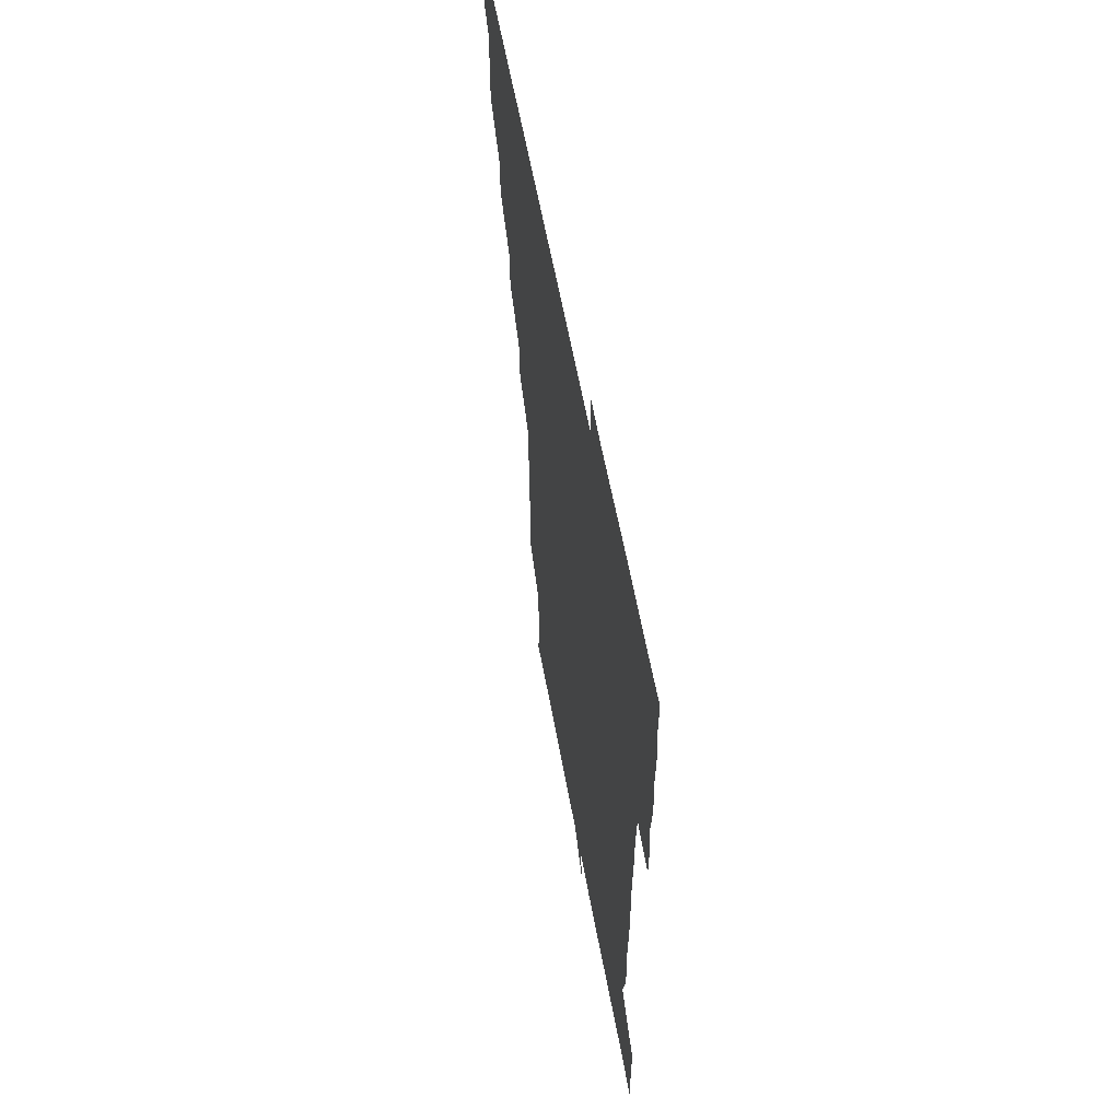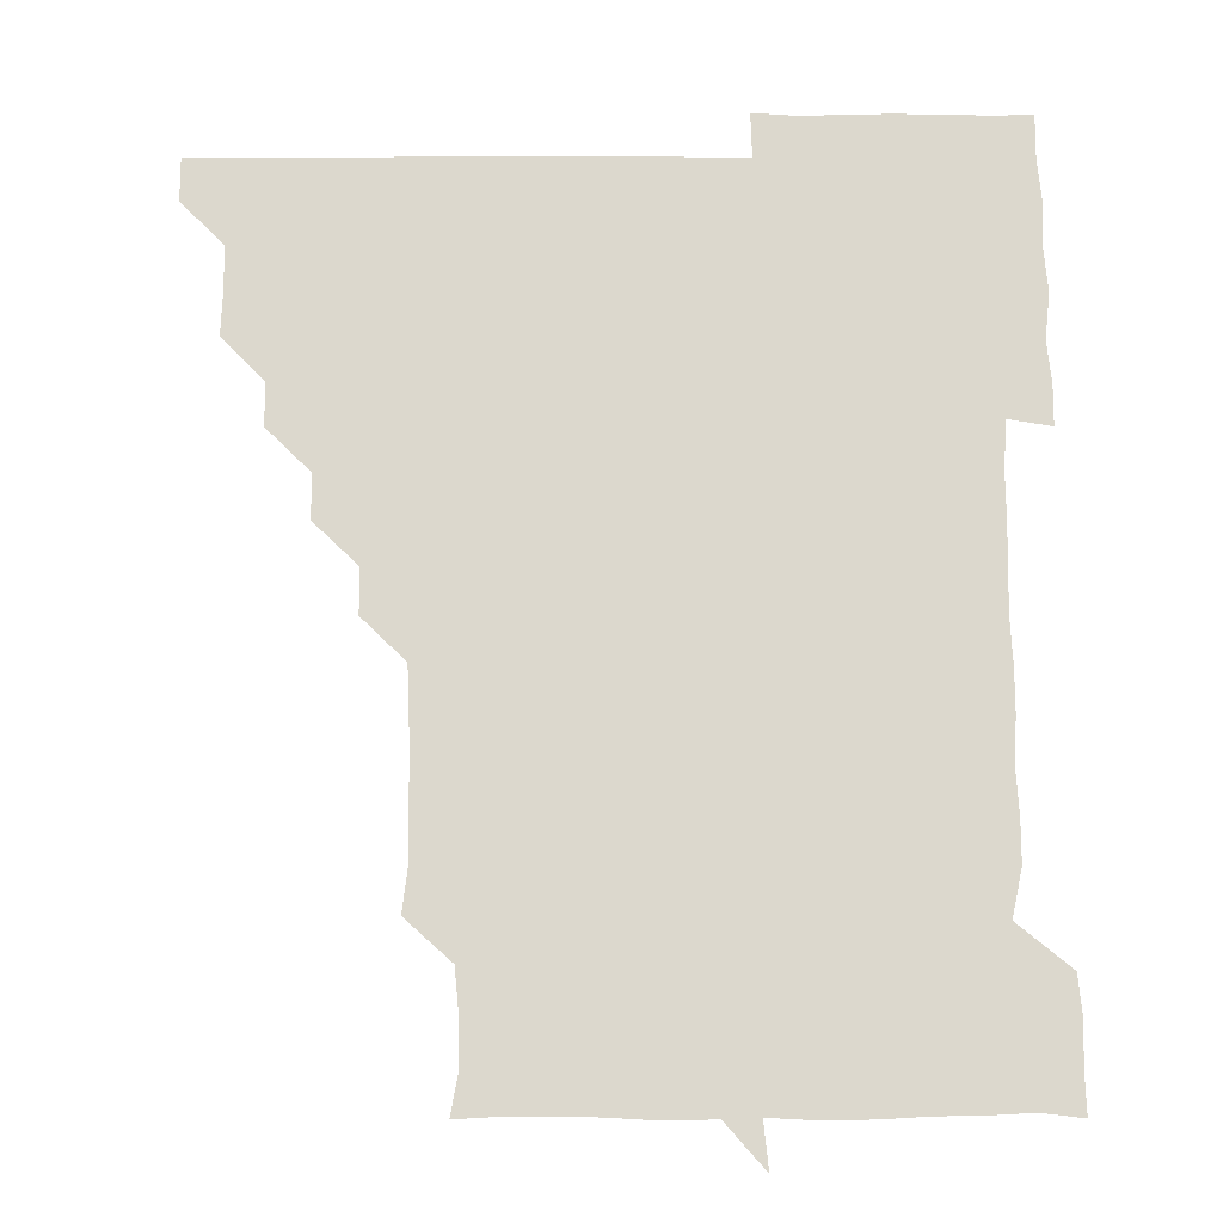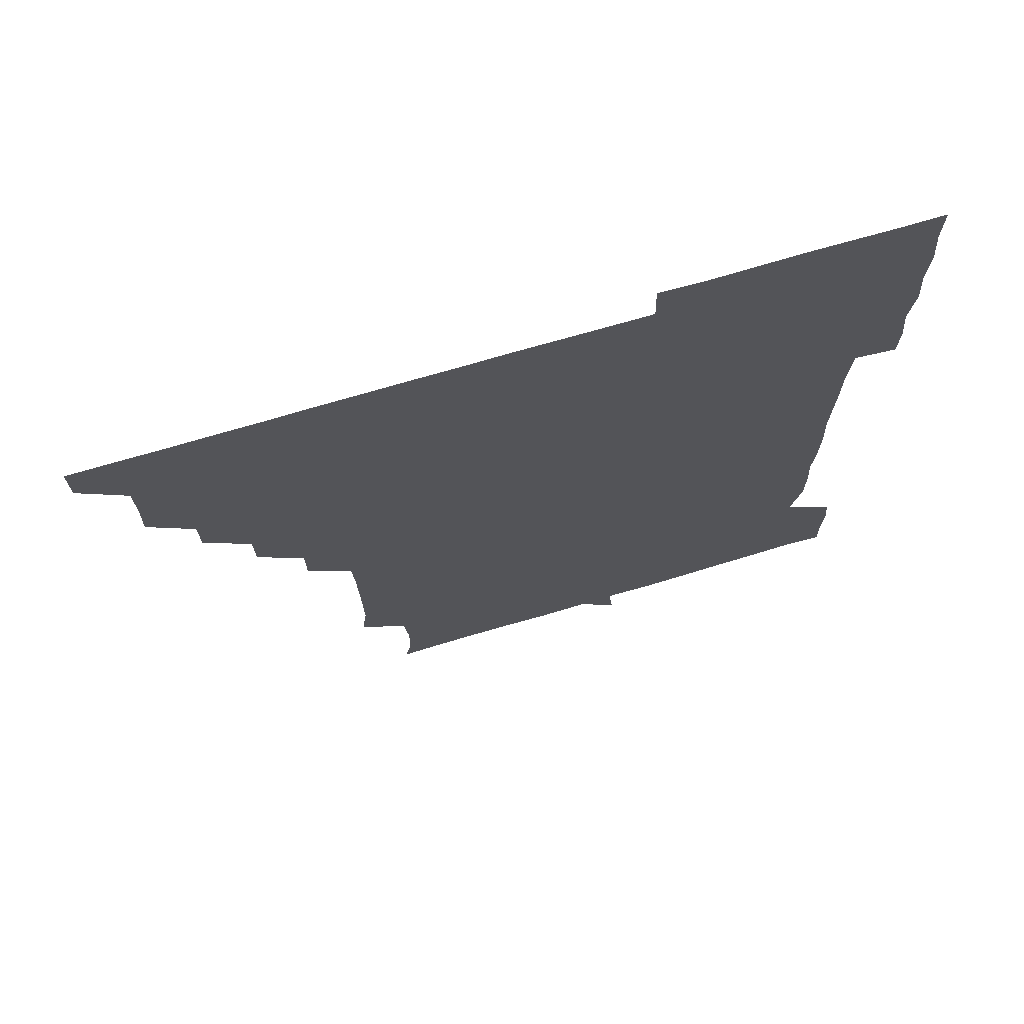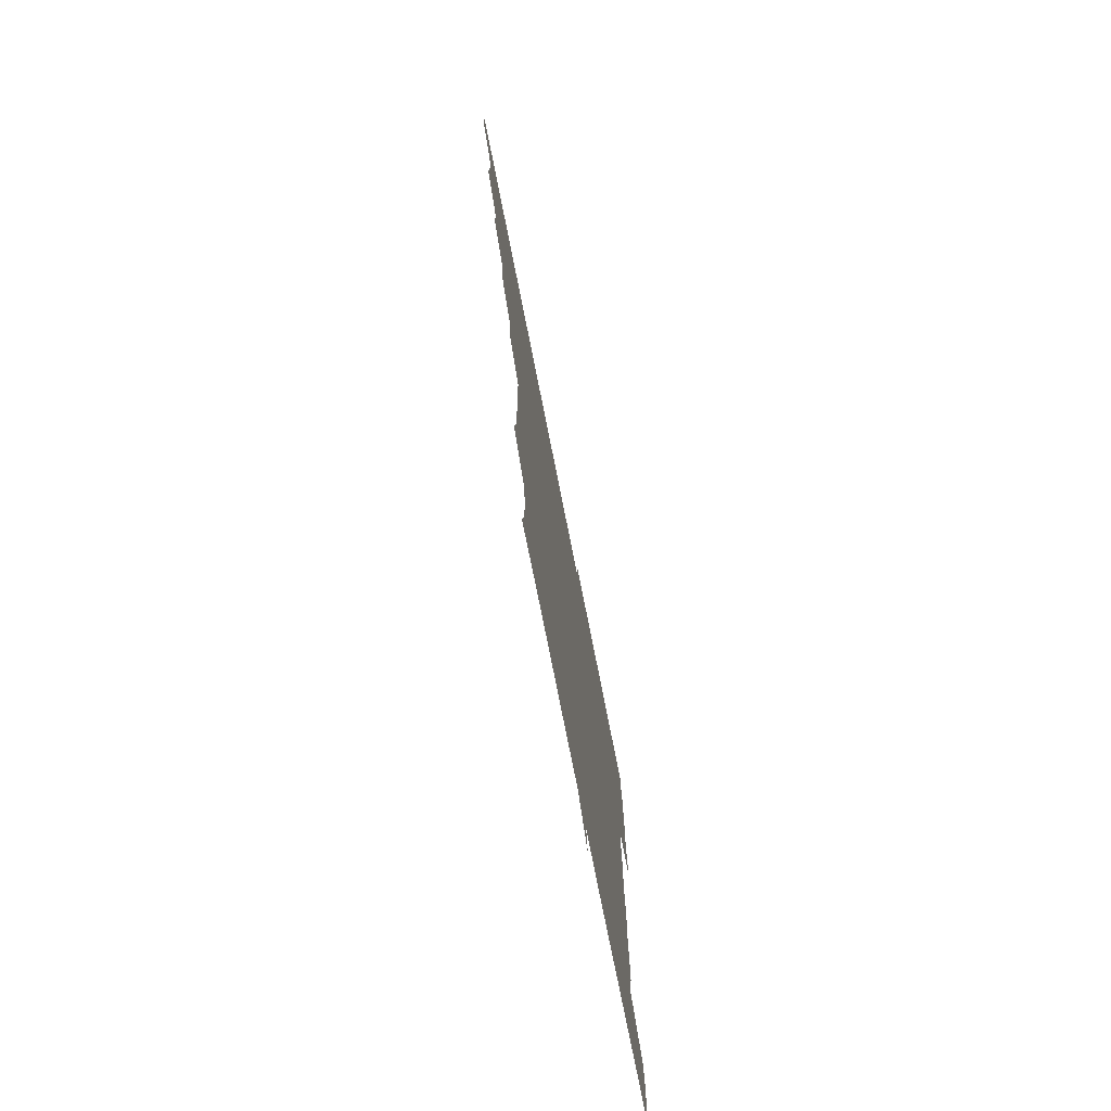
<metadata>
{"format":"obj","ext":"obj","renderer":"f3d","projection":"perspective","resolution":1024,"background":"white","views":[{"elev":61.1,"azim":79.5,"up":"+Y"},{"elev":-17.6,"azim":0.1,"up":"+Y"},{"elev":71.8,"azim":-16.5,"up":"+Y"},{"elev":-76.9,"azim":-78.7,"up":"+Y"}]}
</metadata>
<code>
v 451.2 451 0
v 451.1 466.1 0
v 465.8 405.1 0
v 466.3 420.7 0
v 466 435.9 0
v 466.1 450.7 0
v 465.9 466.2 0
v 480.7 375.1 0
v 480.5 390.1 0
v 481.5 406.3 0
v 481.1 421 0
v 481 436 0
v 480.9 451.1 0
v 481 466 0
v 495.9 344.8 0
v 495.8 360.1 0
v 496.4 376.3 0
v 496.5 391.5 0
v 496.3 406.2 0
v 496.2 421.1 0
v 496.2 436 0
v 496.3 450.7 0
v 496 466.2 0
v 511.3 314.6 0
v 511.2 330 0
v 511.5 346.4 0
v 511 361 0
v 511.5 376.7 0
v 510.9 390.9 0
v 511.1 406.1 0
v 511.1 421 0
v 511.1 436 0
v 511 450.7 0
v 511.1 466.1 0
v 526 223.7 0
v 527.8 238.6 0
v 527.6 254 0
v 527.3 269.7 0
v 526.9 285.1 0
v 526.2 300 0
v 526.3 316.3 0
v 526.2 331.2 0
v 526.3 346.7 0
v 526.1 361.1 0
v 526.1 376.1 0
v 526.1 391.1 0
v 526 406 0
v 526 421 0
v 526 436 0
v 526 450.8 0
v 526.1 466.5 0
v 541 165.3 0
v 543.2 178.1 0
v 543.3 193.4 0
v 541.7 209.5 0
v 541.4 226.6 0
v 541.7 241.1 0
v 541.4 256 0
v 541.2 270.6 0
v 541 285.8 0
v 541.2 301.2 0
v 541.1 316.1 0
v 541.2 331.5 0
v 541 345.8 0
v 541 361.1 0
v 541.3 376.5 0
v 541 391 0
v 541.4 406.2 0
v 541 421 0
v 541.1 435.8 0
v 541 451 0
v 541 466.4 0
v 553.4 166 0
v 556.8 181.8 0
v 556.3 196 0
v 556.5 211.8 0
v 555.8 225.6 0
v 556.3 242 0
v 556.3 256.7 0
v 556.7 272 0
v 555.9 285.7 0
v 556 301.3 0
v 556.1 316.6 0
v 556.1 330.7 0
v 556.2 346.6 0
v 556.1 361.2 0
v 556.1 376.3 0
v 555.8 390.8 0
v 556.2 406.1 0
v 556.1 420.9 0
v 556.1 435.9 0
v 556.1 450.7 0
v 555.9 466.5 0
v 568.3 166.2 0
v 571 181.8 0
v 571.3 197.1 0
v 571.1 211.8 0
v 571.1 226.9 0
v 571.3 241.7 0
v 571.2 256.6 0
v 571.3 271.5 0
v 571.1 286.3 0
v 571.1 301.7 0
v 570.9 315.5 0
v 571.2 331.4 0
v 571 346.2 0
v 570.9 360.8 0
v 571 376.3 0
v 571.1 391.2 0
v 571.1 406 0
v 570.9 421.1 0
v 571.1 435.9 0
v 571.2 450.4 0
v 570.8 466.3 0
v 584.4 165.9 0
v 586.4 181.9 0
v 586.3 196.2 0
v 586.2 211.2 0
v 586 225.5 0
v 585.6 241.7 0
v 586 256.3 0
v 586.4 271.6 0
v 586.1 286.1 0
v 585.9 300.9 0
v 586 315.9 0
v 586 331.6 0
v 586 346.6 0
v 586.1 361.2 0
v 586 375.8 0
v 586.1 391.2 0
v 586 406 0
v 586.1 421 0
v 586.2 435.7 0
v 586 450.7 0
v 585.7 466.6 0
v 600.7 164.9 0
v 601 181.1 0
v 601 196.5 0
v 601.2 211 0
v 601.2 226.5 0
v 601 240.3 0
v 600.5 256.1 0
v 601.2 271.8 0
v 601.1 286.2 0
v 601 301 0
v 601.1 316.4 0
v 601.1 331.3 0
v 601 345.8 0
v 601 361 0
v 601.1 376.3 0
v 601 391.1 0
v 601 406 0
v 601.1 421 0
v 601 435.9 0
v 601 451 0
v 600.6 466.3 0
v 617.8 165.3 0
v 616 182 0
v 616 196.5 0
v 616.2 211.9 0
v 616.2 226.3 0
v 616.3 241.2 0
v 615.9 255.4 0
v 615.7 271.6 0
v 615.9 286.3 0
v 616.2 301.1 0
v 615.9 316.2 0
v 615.9 331.6 0
v 616 345.8 0
v 616.1 361.5 0
v 616 376.1 0
v 616 391.5 0
v 616.1 406.1 0
v 616.1 420.9 0
v 616 436 0
v 616 451.1 0
v 615.6 466.1 0
v 631.2 150.1 0
v 629.6 165.8 0
v 631 181.1 0
v 630.9 196.5 0
v 630.8 211.5 0
v 631 226.7 0
v 631.2 241.6 0
v 631.2 256 0
v 630.7 271.7 0
v 630.8 286.2 0
v 630.8 302 0
v 631 316.4 0
v 630.9 331.2 0
v 631.1 346.3 0
v 630.9 361.6 0
v 631 376.1 0
v 630.9 391.1 0
v 631 406.1 0
v 630.9 421.1 0
v 631.2 435.9 0
v 631.3 450.7 0
v 631.2 465.9 0
v 630.8 481.7 0
v 646.7 164.9 0
v 645.8 181.8 0
v 645.9 196.6 0
v 646.1 211.3 0
v 645.7 226.4 0
v 645.9 241.8 0
v 646.1 256.4 0
v 645.6 271.9 0
v 646 286.3 0
v 645.9 301.2 0
v 645.9 316.2 0
v 646 331 0
v 645.9 346.5 0
v 645.9 361.3 0
v 645.9 376.1 0
v 646.1 390.7 0
v 645.9 406.2 0
v 646 420.8 0
v 646.1 436.1 0
v 646.1 450.9 0
v 646.1 466 0
v 645.6 480.6 0
v 662.3 165.3 0
v 660.7 181.4 0
v 660.7 196.3 0
v 660.7 212 0
v 660.9 226.2 0
v 660.6 241.9 0
v 660.8 256.7 0
v 660.8 271.3 0
v 660.8 286.5 0
v 660.9 301.2 0
v 661.1 315.9 0
v 661 330.8 0
v 660.6 346.4 0
v 660.8 361.4 0
v 661 376 0
v 660.9 391.5 0
v 660.9 406.2 0
v 661 421.2 0
v 661 436.1 0
v 661 450.9 0
v 661.1 465.9 0
v 660.8 481 0
v 677.8 166.2 0
v 675.7 181.9 0
v 676 196.5 0
v 675.6 211.8 0
v 675.4 226.7 0
v 675.5 241.9 0
v 675.7 256.5 0
v 675.7 271.3 0
v 675.8 286.3 0
v 675.7 301.3 0
v 675.3 317.1 0
v 675.6 331.7 0
v 676 346 0
v 675.8 361.2 0
v 675.7 376.7 0
v 675.7 391.4 0
v 675.9 406.1 0
v 675.8 421.3 0
v 676 436 0
v 676 451 0
v 676.1 465.7 0
v 675.7 481.3 0
v 692.9 166.4 0
v 690.3 182.1 0
v 691.5 195.9 0
v 689.8 212.5 0
v 689.6 225.9 0
v 690.6 241.6 0
v 689.9 257.1 0
v 689.8 271.7 0
v 690.9 286.2 0
v 690 301.9 0
v 690.2 316.3 0
v 690.7 331.1 0
v 690.7 346.3 0
v 690.3 361.7 0
v 690.1 377.2 0
v 690.5 391.2 0
v 690.3 406.5 0
v 690.8 421.2 0
v 690.6 436.3 0
v 690.9 451 0
v 691 465.7 0
v 690.8 481 0
v 707.5 167.2 0
v 705.5 181.9 0
v 705.8 196.7 0
v 706.1 209.5 0
v 702.5 222.2 0
v 706.1 238.3 0
v 706.1 253.2 0
v 705.3 268.5 0
v 706.3 283.8 0
v 706.3 298.7 0
v 705.6 313.9 0
v 705.9 329.3 0
v 706.3 344.4 0
v 706.2 359.6 0
v 707.2 377.5 0
v 705.3 392.2 0
v 705 406.3 0
v 704.5 422.2 0
v 704.7 436 0
v 704.7 450.9 0
v 705.6 465.4 0
v 706 480.7 0
v 721.4 165.6 0
v 721 179.2 0
v 721.6 194.1 0
v 720.4 207.5 0
v 722 375.1 0
v 722.2 388.9 0
v 720.8 403.7 0
v 722.5 419.7 0
v 721.4 434.6 0
v 722 450.1 0
v 720.7 465.5 0
v 720.9 480.9 0
v 721 496 0
f 5 6 1
f 1 6 2
f 6 7 2
f 9 10 3
f 3 10 4
f 10 11 4
f 4 11 5
f 11 12 5
f 5 12 6
f 12 13 6
f 6 13 7
f 13 14 7
f 16 17 8
f 8 17 9
f 17 18 9
f 9 18 10
f 18 19 10
f 10 19 11
f 19 20 11
f 11 20 12
f 20 21 12
f 12 21 13
f 21 22 13
f 13 22 14
f 22 23 14
f 25 26 15
f 15 26 16
f 26 27 16
f 16 27 17
f 27 28 17
f 17 28 18
f 28 29 18
f 18 29 19
f 29 30 19
f 19 30 20
f 30 31 20
f 20 31 21
f 31 32 21
f 21 32 22
f 32 33 22
f 22 33 23
f 33 34 23
f 40 41 24
f 24 41 25
f 41 42 25
f 25 42 26
f 42 43 26
f 26 43 27
f 43 44 27
f 27 44 28
f 44 45 28
f 28 45 29
f 45 46 29
f 29 46 30
f 46 47 30
f 30 47 31
f 47 48 31
f 31 48 32
f 48 49 32
f 32 49 33
f 49 50 33
f 33 50 34
f 50 51 34
f 55 56 35
f 35 56 36
f 56 57 36
f 36 57 37
f 57 58 37
f 37 58 38
f 58 59 38
f 38 59 39
f 59 60 39
f 39 60 40
f 60 61 40
f 40 61 41
f 61 62 41
f 41 62 42
f 62 63 42
f 42 63 43
f 63 64 43
f 43 64 44
f 64 65 44
f 44 65 45
f 65 66 45
f 45 66 46
f 66 67 46
f 46 67 47
f 67 68 47
f 47 68 48
f 68 69 48
f 48 69 49
f 69 70 49
f 49 70 50
f 70 71 50
f 50 71 51
f 71 72 51
f 52 73 53
f 73 74 53
f 53 74 54
f 74 75 54
f 54 75 55
f 75 76 55
f 55 76 56
f 76 77 56
f 56 77 57
f 77 78 57
f 57 78 58
f 78 79 58
f 58 79 59
f 79 80 59
f 59 80 60
f 80 81 60
f 60 81 61
f 81 82 61
f 61 82 62
f 82 83 62
f 62 83 63
f 83 84 63
f 63 84 64
f 84 85 64
f 64 85 65
f 85 86 65
f 65 86 66
f 86 87 66
f 66 87 67
f 87 88 67
f 67 88 68
f 88 89 68
f 68 89 69
f 89 90 69
f 69 90 70
f 90 91 70
f 70 91 71
f 91 92 71
f 71 92 72
f 92 93 72
f 73 94 74
f 94 95 74
f 74 95 75
f 95 96 75
f 75 96 76
f 96 97 76
f 76 97 77
f 97 98 77
f 77 98 78
f 98 99 78
f 78 99 79
f 99 100 79
f 79 100 80
f 100 101 80
f 80 101 81
f 101 102 81
f 81 102 82
f 102 103 82
f 82 103 83
f 103 104 83
f 83 104 84
f 104 105 84
f 84 105 85
f 105 106 85
f 85 106 86
f 106 107 86
f 86 107 87
f 107 108 87
f 87 108 88
f 108 109 88
f 88 109 89
f 109 110 89
f 89 110 90
f 110 111 90
f 90 111 91
f 111 112 91
f 91 112 92
f 112 113 92
f 92 113 93
f 113 114 93
f 94 115 95
f 115 116 95
f 95 116 96
f 116 117 96
f 96 117 97
f 117 118 97
f 97 118 98
f 118 119 98
f 98 119 99
f 119 120 99
f 99 120 100
f 120 121 100
f 100 121 101
f 121 122 101
f 101 122 102
f 122 123 102
f 102 123 103
f 123 124 103
f 103 124 104
f 124 125 104
f 104 125 105
f 125 126 105
f 105 126 106
f 126 127 106
f 106 127 107
f 127 128 107
f 107 128 108
f 128 129 108
f 108 129 109
f 129 130 109
f 109 130 110
f 130 131 110
f 110 131 111
f 131 132 111
f 111 132 112
f 132 133 112
f 112 133 113
f 133 134 113
f 113 134 114
f 134 135 114
f 115 136 116
f 136 137 116
f 116 137 117
f 137 138 117
f 117 138 118
f 138 139 118
f 118 139 119
f 139 140 119
f 119 140 120
f 140 141 120
f 120 141 121
f 141 142 121
f 121 142 122
f 142 143 122
f 122 143 123
f 143 144 123
f 123 144 124
f 144 145 124
f 124 145 125
f 145 146 125
f 125 146 126
f 146 147 126
f 126 147 127
f 147 148 127
f 127 148 128
f 148 149 128
f 128 149 129
f 149 150 129
f 129 150 130
f 150 151 130
f 130 151 131
f 151 152 131
f 131 152 132
f 152 153 132
f 132 153 133
f 153 154 133
f 133 154 134
f 154 155 134
f 134 155 135
f 155 156 135
f 136 157 137
f 157 158 137
f 137 158 138
f 158 159 138
f 138 159 139
f 159 160 139
f 139 160 140
f 160 161 140
f 140 161 141
f 161 162 141
f 141 162 142
f 162 163 142
f 142 163 143
f 163 164 143
f 143 164 144
f 164 165 144
f 144 165 145
f 165 166 145
f 145 166 146
f 166 167 146
f 146 167 147
f 167 168 147
f 147 168 148
f 168 169 148
f 148 169 149
f 169 170 149
f 149 170 150
f 170 171 150
f 150 171 151
f 171 172 151
f 151 172 152
f 172 173 152
f 152 173 153
f 173 174 153
f 153 174 154
f 174 175 154
f 154 175 155
f 175 176 155
f 155 176 156
f 176 177 156
f 178 179 157
f 157 179 158
f 179 180 158
f 158 180 159
f 180 181 159
f 159 181 160
f 181 182 160
f 160 182 161
f 182 183 161
f 161 183 162
f 183 184 162
f 162 184 163
f 184 185 163
f 163 185 164
f 185 186 164
f 164 186 165
f 186 187 165
f 165 187 166
f 187 188 166
f 166 188 167
f 188 189 167
f 167 189 168
f 189 190 168
f 168 190 169
f 190 191 169
f 169 191 170
f 191 192 170
f 170 192 171
f 192 193 171
f 171 193 172
f 193 194 172
f 172 194 173
f 194 195 173
f 173 195 174
f 195 196 174
f 174 196 175
f 196 197 175
f 175 197 176
f 197 198 176
f 176 198 177
f 198 199 177
f 179 201 180
f 201 202 180
f 180 202 181
f 202 203 181
f 181 203 182
f 203 204 182
f 182 204 183
f 204 205 183
f 183 205 184
f 205 206 184
f 184 206 185
f 206 207 185
f 185 207 186
f 207 208 186
f 186 208 187
f 208 209 187
f 187 209 188
f 209 210 188
f 188 210 189
f 210 211 189
f 189 211 190
f 211 212 190
f 190 212 191
f 212 213 191
f 191 213 192
f 213 214 192
f 192 214 193
f 214 215 193
f 193 215 194
f 215 216 194
f 194 216 195
f 216 217 195
f 195 217 196
f 217 218 196
f 196 218 197
f 218 219 197
f 197 219 198
f 219 220 198
f 198 220 199
f 220 221 199
f 199 221 200
f 221 222 200
f 201 223 202
f 223 224 202
f 202 224 203
f 224 225 203
f 203 225 204
f 225 226 204
f 204 226 205
f 226 227 205
f 205 227 206
f 227 228 206
f 206 228 207
f 228 229 207
f 207 229 208
f 229 230 208
f 208 230 209
f 230 231 209
f 209 231 210
f 231 232 210
f 210 232 211
f 232 233 211
f 211 233 212
f 233 234 212
f 212 234 213
f 234 235 213
f 213 235 214
f 235 236 214
f 214 236 215
f 236 237 215
f 215 237 216
f 237 238 216
f 216 238 217
f 238 239 217
f 217 239 218
f 239 240 218
f 218 240 219
f 240 241 219
f 219 241 220
f 241 242 220
f 220 242 221
f 242 243 221
f 221 243 222
f 243 244 222
f 223 245 224
f 245 246 224
f 224 246 225
f 246 247 225
f 225 247 226
f 247 248 226
f 226 248 227
f 248 249 227
f 227 249 228
f 249 250 228
f 228 250 229
f 250 251 229
f 229 251 230
f 251 252 230
f 230 252 231
f 252 253 231
f 231 253 232
f 253 254 232
f 232 254 233
f 254 255 233
f 233 255 234
f 255 256 234
f 234 256 235
f 256 257 235
f 235 257 236
f 257 258 236
f 236 258 237
f 258 259 237
f 237 259 238
f 259 260 238
f 238 260 239
f 260 261 239
f 239 261 240
f 261 262 240
f 240 262 241
f 262 263 241
f 241 263 242
f 263 264 242
f 242 264 243
f 264 265 243
f 243 265 244
f 265 266 244
f 245 267 246
f 267 268 246
f 246 268 247
f 268 269 247
f 247 269 248
f 269 270 248
f 248 270 249
f 270 271 249
f 249 271 250
f 271 272 250
f 250 272 251
f 272 273 251
f 251 273 252
f 273 274 252
f 252 274 253
f 274 275 253
f 253 275 254
f 275 276 254
f 254 276 255
f 276 277 255
f 255 277 256
f 277 278 256
f 256 278 257
f 278 279 257
f 257 279 258
f 279 280 258
f 258 280 259
f 280 281 259
f 259 281 260
f 281 282 260
f 260 282 261
f 282 283 261
f 261 283 262
f 283 284 262
f 262 284 263
f 284 285 263
f 263 285 264
f 285 286 264
f 264 286 265
f 286 287 265
f 265 287 266
f 287 288 266
f 267 289 268
f 289 290 268
f 268 290 269
f 290 291 269
f 269 291 270
f 291 292 270
f 270 292 271
f 292 293 271
f 271 293 272
f 293 294 272
f 272 294 273
f 294 295 273
f 273 295 274
f 295 296 274
f 274 296 275
f 296 297 275
f 275 297 276
f 297 298 276
f 276 298 277
f 298 299 277
f 277 299 278
f 299 300 278
f 278 300 279
f 300 301 279
f 279 301 280
f 301 302 280
f 280 302 281
f 302 303 281
f 281 303 282
f 303 304 282
f 282 304 283
f 304 305 283
f 283 305 284
f 305 306 284
f 284 306 285
f 306 307 285
f 285 307 286
f 307 308 286
f 286 308 287
f 308 309 287
f 287 309 288
f 309 310 288
f 289 311 290
f 311 312 290
f 290 312 291
f 312 313 291
f 291 313 292
f 313 314 292
f 292 314 293
f 303 315 304
f 315 316 304
f 304 316 305
f 316 317 305
f 305 317 306
f 317 318 306
f 306 318 307
f 318 319 307
f 307 319 308
f 319 320 308
f 308 320 309
f 320 321 309
f 309 321 310
f 321 322 310

</code>
